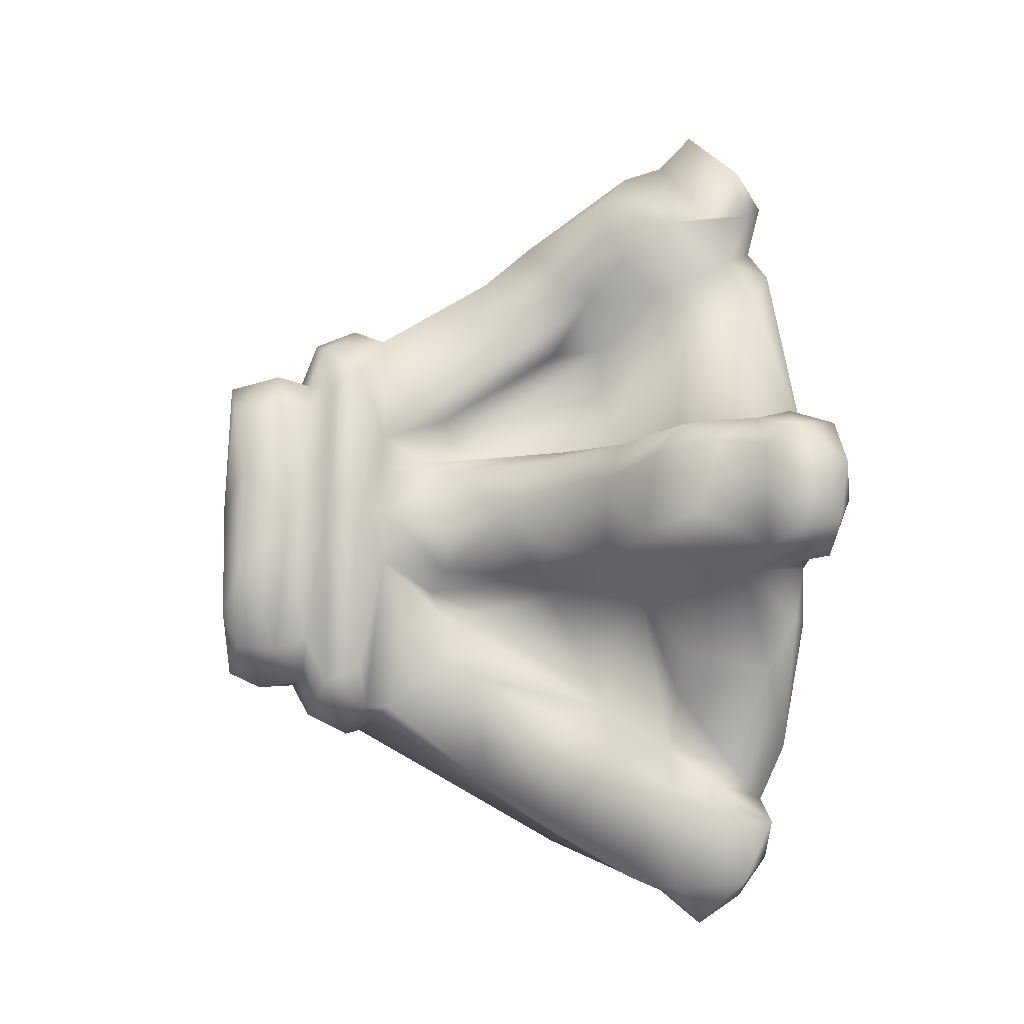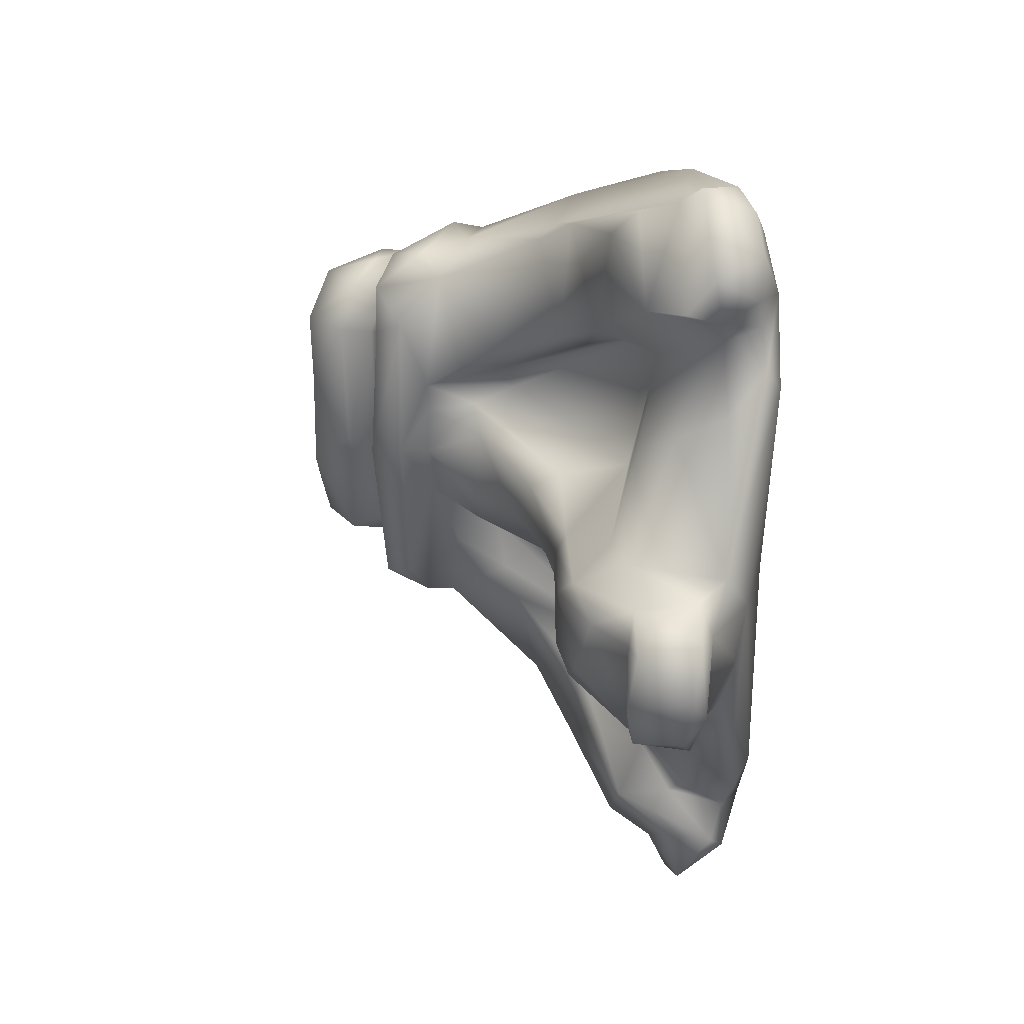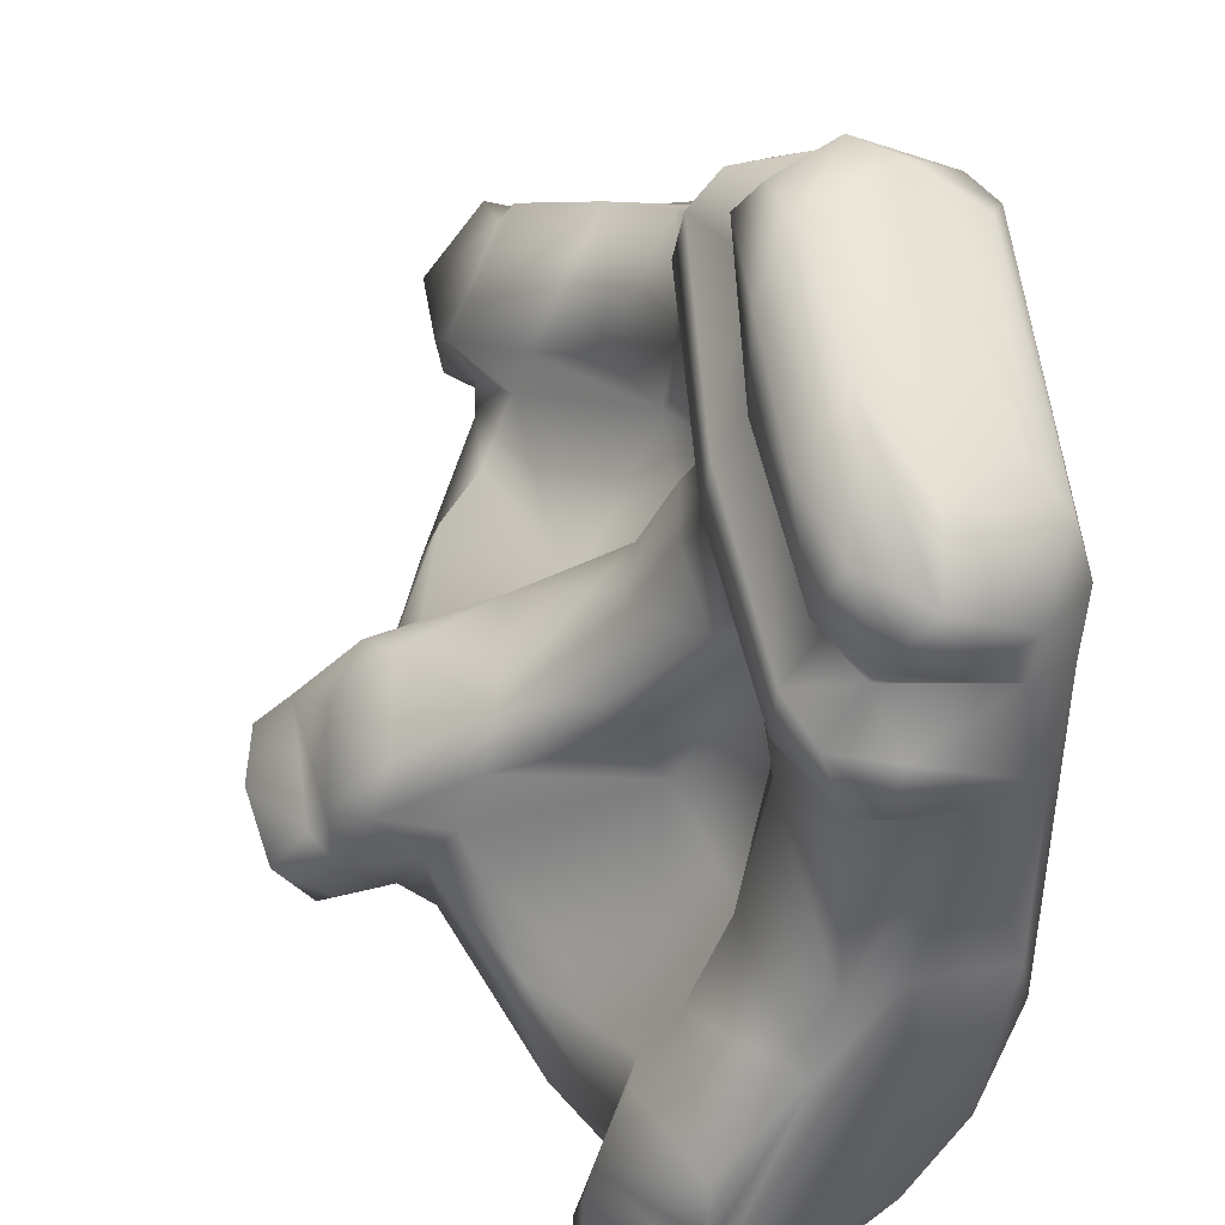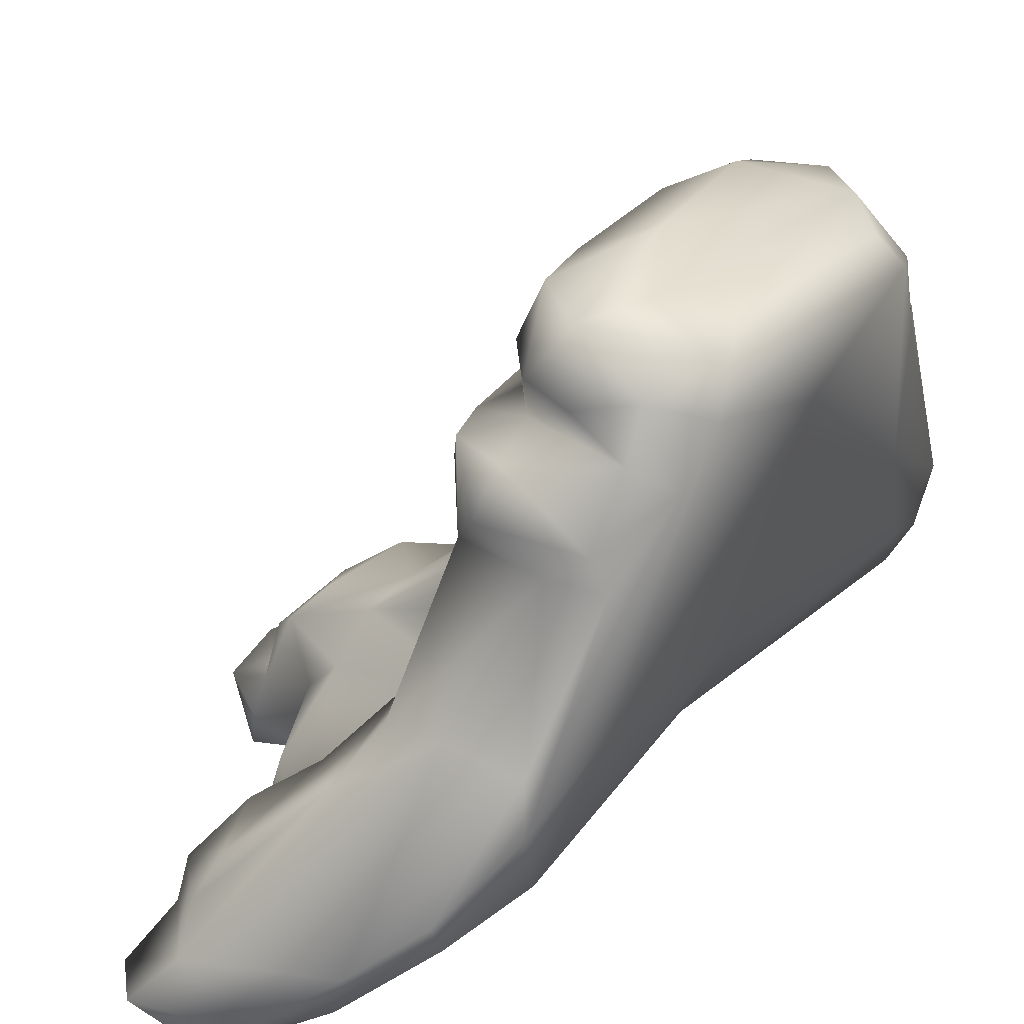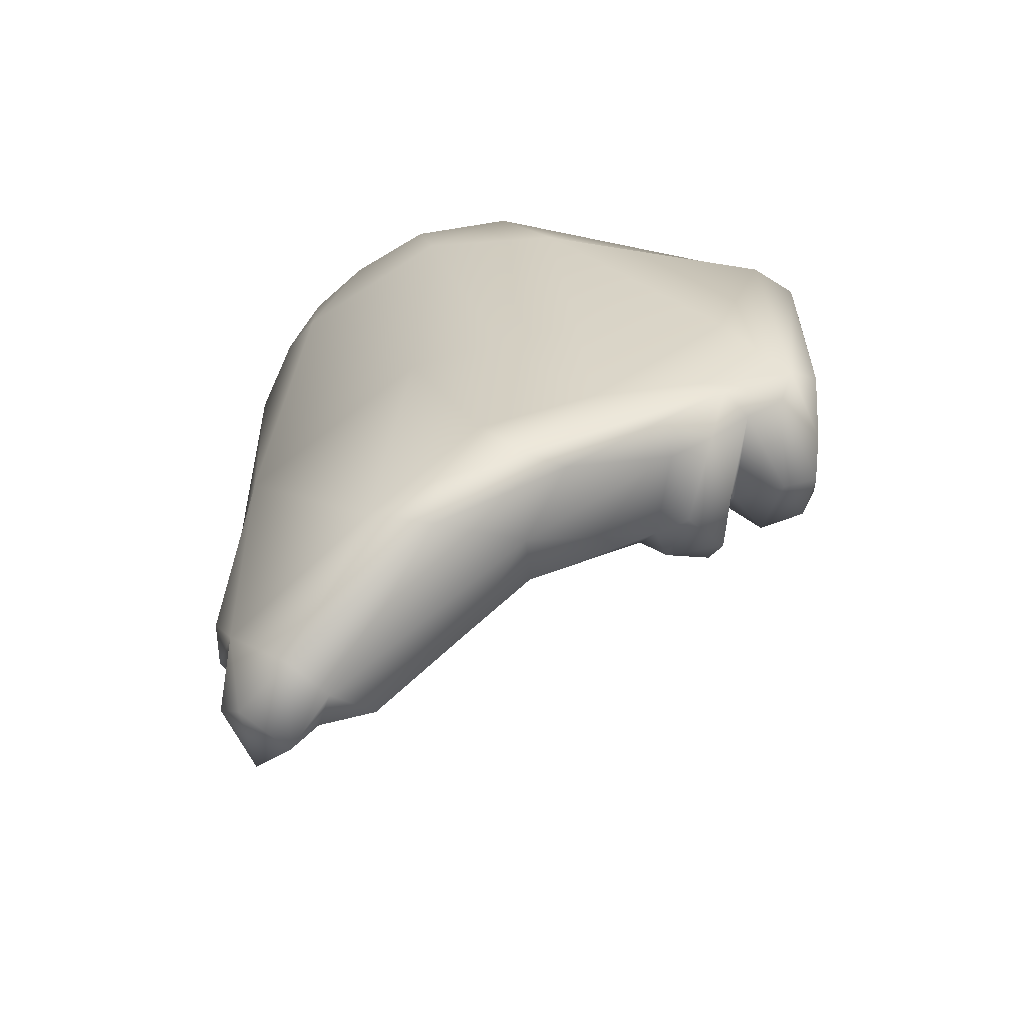
<metadata>
{"format":"obj","ext":"obj","renderer":"f3d","projection":"perspective","resolution":1024,"background":"white","views":[{"elev":-11.3,"azim":75.0,"up":"+Y"},{"elev":35.2,"azim":111.1,"up":"+Y"},{"elev":66.2,"azim":170.1,"up":"+Z"},{"elev":32.1,"azim":-144.7,"up":"+Z"},{"elev":-60.0,"azim":-97.6,"up":"+Y"}]}
</metadata>
<code>
g Foot-02
v -9.81e-05 -0.001024 0.001082
v -0.0001587 -0.0006265 0.001332
v -0.0002119 -0.0005607 0.001824
v -0.0002513 -0.000416 0.002092
v -8.022e-05 -0.000832 0.0009183
v 2.441e-07 -0.00112 0.0007781
v 0.00013 -0.001196 0.0005509
v -0.0002206 2e-05 0.001858
v -0.0002489 0.0005632 0.00205
v -0.0001419 0.0008965 0.001199
v -0.0002102 0.0006677 0.001877
v -7.414e-05 0.00119 0.0009991
v 1.624e-05 0.001018 0.0006912
v 9.729e-05 0.001332 0.0006385
v 0.000373 0.001471 0.0003772
v 0.0005481 0.001208 0.0001916
v 0.0007898 7.449e-05 6.353e-05
v 0.0007318 0.001306 9.378e-05
v 0.0008911 0.0009922 1.874e-05
v 0.001198 0.0001949 8.187e-06
v 0.0008934 -0.0008593 1.977e-05
v 0.0006695 -0.001258 0.0001072
v 0.0001459 5.631e-05 0.0006622
v -1.98e-05 5.376e-05 0.0009805
v -0.0001105 7.697e-05 0.001294
v 0.0005481 0.001208 0.0001916
v 0.0005847 0.001473 0.000203
v 0.000373 0.001471 0.0003772
v 0.0007318 0.001306 9.378e-05
v 0.0005788 0.001634 0.0003127
v 0.0002887 0.001531 0.0005772
v 9.729e-05 0.001332 0.0006385
v 0.0007931 0.00164 0.0004789
v 0.0008821 0.00176 0.0003695
v 0.0007779 0.00164 0.0001859
v 0.0009016 0.001537 0.0001129
v 0.001114 0.001523 0.000233
v 8.775e-05 0.001398 0.0007626
v -7.414e-05 0.00119 0.0009991
v -5.049e-05 0.001158 0.001173
v 0.001005 0.001413 9.616e-05
v 0.0002266 0.001149 0.00117
v -0.0001226 0.0008801 0.001633
v -0.0002102 0.0006677 0.001877
v 6.016e-05 0.0009112 0.001632
v -7.543e-05 0.0009053 0.001748
v 0.0008951 0.001241 0.0001087
v 0.001099 0.001343 0.0002051
v 0.0009424 0.001174 0.0002404
v 0.001038 0.001304 0.0005144
v 0.0008717 0.001028 0.0005107
v 0.0009794 0.001115 5.666e-05
v 0.0008911 0.0009922 1.874e-05
v 0.001319 0.000378 6.425e-05
v 0.001198 0.0001949 8.187e-06
v 0.001066 0.001333 0.0003526
v 0.001103 0.0009546 0.0001576
v 0.001139 0.0008409 0.0003446
v 0.001136 0.0007621 0.0004921
v 0.00134 0.0003675 0.00045
v 0.001235 0.0003578 0.0005613
v 0.001489 0.0002346 6.135e-05
v 0.001417 0.0003222 0.000142
v 0.0007858 0.001577 0.0006379
v 0.0004899 0.00131 0.001006
v 0.0007717 0.00145 0.0007471
v 0.0009173 0.001154 0.0006872
v 0.0007586 0.001014 0.0008032
v 0.0004062 0.001165 0.001175
v 0.0006007 0.0008561 0.00101
v 0.000495 0.0008688 0.0006708
v 0.0005554 0.0008153 0.0009025
v 0.0004323 0.0005168 0.001371
v 0.0004757 0.0006504 0.001347
v 0.0004933 0.0004178 0.001647
v 0.0003684 0.0008752 0.001633
v 0.0006667 0.0003534 0.0006761
v 0.0003404 0.0004064 0.001293
v 0.0002772 0.0009381 0.001743
v 0.0004195 0.000323 0.001459
v 0.001145 0.0002903 0.000774
v 0.0007969 0.0003232 0.0009269
v 0.001455 0.0003085 0.0006336
v 0.001093 0.000142 0.0008433
v 0.0008231 0.0002536 0.001046
v 0.0005532 0.0002618 0.00138
v 0.0004637 0.000271 0.001654
v 0.001563 0.0003278 0.0003534
v 0.0007341 5.689e-05 0.001171
v 0.000562 0.0001016 0.001749
v 0.0005056 8.339e-05 0.001644
v 0.0004758 -0.0001262 0.001642
v 0.0005912 6.701e-06 0.001384
v 0.0005578 -0.0001701 0.001383
v 0.0005107 0.0006948 0.001753
v 0.00042 0.0008076 0.001903
v 0.0002368 0.0008709 0.001905
v 0.0002837 0.0006734 0.00194
v -6.985e-05 0.0007336 0.001935
v 0.0004844 0.0006293 0.00188
v 0.0005312 3.946e-05 0.001903
v -9.363e-05 0.0006928 0.002111
v -0.0002489 0.0005632 0.00205
v 9.989e-05 0.0007515 0.002055
v -0.0002143 0.0004547 0.002198
v -0.0002513 -0.000416 0.002092
v 0.00014 0.0006738 0.002265
v 0.0005072 -0.0005921 0.001747
v 0.000419 -0.0007462 0.0017
v 0.0002722 0.0007095 0.002078
v 0.0004673 -0.0006468 0.00188
v 0.000344 -0.0004498 0.001951
v 0.0003542 -0.0007376 0.001908
v 0.0003898 -9.603e-05 0.001949
v 0.0003505 0.0005355 0.001971
v 0.0004063 0.0005505 0.002084
v 0.0004434 1.775e-05 0.002057
v 0.0003268 0.000531 0.002277
v 0.0004012 0.0002678 0.002237
v 0.0002285 9.775e-05 0.002297
v 0.000405 -0.000163 0.002249
v 0.0003872 -0.0005078 0.002086
v 8.557e-05 0.0004003 0.002238
v -3.197e-05 -0.0004938 0.00223
v 0.0002787 -0.0003544 0.002295
v -0.0001246 0.000317 0.002242
v -0.0001983 -0.0003297 0.002207
v 0.0003112 -0.0004916 0.002238
v -0.0001895 -0.0005423 0.00205
v -0.0002119 -0.0005607 0.001824
v 0.0001049 -0.0005826 0.002238
v 0.0001202 -0.0006407 0.002111
v 0.0002161 -0.0006 0.001939
v -0.0001363 -0.0005988 0.001925
v 0.0001138 -0.0007528 0.001895
v -0.000109 -0.0007544 0.00178
v 0.0002013 -0.0008403 0.001742
v -0.000155 -0.0007492 0.00159
v -9.81e-05 -0.001024 0.001082
v -3.508e-05 -0.0008009 0.001638
v -5.422e-05 -0.00101 0.00124
v 0.0003113 -0.0007758 0.001638
v 8.401e-05 -0.001282 0.0007854
v 2.441e-07 -0.00112 0.0007781
v 0.00013 -0.001196 0.0005509
v 0.000236 -0.001066 0.001131
v 0.0005637 -0.001534 0.0003302
v 0.0006695 -0.001258 0.0001072
v 0.0007003 -0.001509 0.0004892
v 0.0003806 -0.0007398 0.001591
v 0.0004013 -0.001064 0.001168
v 0.0005633 -0.001255 0.0009382
v 0.0004478 -0.0003983 0.001526
v 0.0004864 -0.0006165 0.001237
v 0.0004738 -0.0004712 0.00129
v 0.0004936 -0.0007299 0.000676
v 0.0006446 -0.0008119 0.0008772
v 0.0003706 -0.0003187 0.001372
v 0.0003837 -0.0002343 0.00141
v 0.0008288 -0.0009487 0.0007132
v 0.001038 -0.001113 0.0005452
v 0.0003695 -0.0003187 0.001173
v 0.0006636 -0.0001939 0.001003
v 0.0005163 -0.0002473 0.0009086
v 0.0008423 -0.0002386 0.0006149
v 0.0008809 -0.0009368 0.0005021
v 0.0008067 -8.77e-05 0.0009833
v 0.001005 -0.0001951 0.0008053
v 0.0007886 -0.001455 0.0006606
v 0.0008306 -0.001514 0.0004631
v 0.0008553 -0.001645 0.0003749
v 0.0007997 -0.00153 0.0001773
v 0.001065 -0.001486 0.0002547
v 0.001064 -0.001253 0.0003078
v 0.0009144 -0.001375 0.0001021
v 0.001049 -0.001237 0.0001215
v 0.0009179 -0.001136 0.0001176
v 0.0009703 -0.001079 0.0003445
v 0.000986 -0.001002 0.0002706
v 0.001021 -0.0009271 5.23e-05
v 0.0008934 -0.0008593 1.977e-05
v 0.001003 -0.0007208 0.0005031
v 0.001201 -0.0006345 0.0001806
v 0.001197 -0.0004323 2.214e-05
v 0.001283 -0.0004239 8.789e-05
v 0.001355 -0.0002527 0.0003314
v 0.001146 -0.0005588 0.0005315
v 0.001293 -0.0002272 5.938e-05
v 0.001242 -0.0002629 0.0005511
v 0.001406 -0.0001924 0.0006619
v 0.001622 -0.0002033 0.0003373
v 0.001334 2.136e-05 3.37e-06
v 0.001476 -0.0001762 7.561e-05
v 0.001327 -0.0001114 0.0007465
v 0.001629 -0.0002279 8.616e-05
v 0.001676 -8.761e-06 1.631e-05
v 0.001525 -5.588e-05 0.0005923
v 0.001388 0.0001952 0.000718
v 0.001576 0.000227 0.0005171
v 0.001648 0.0003063 5.782e-05
v 0.001634 0.0002092 0.0003468
v 0.001591 0.0003589 0.000221
v 0.001752 0.0002684 0.0002746
v 0.001765 0.0001252 5.696e-05
v 0.001788 2.52e-05 0.0002959
v 0.001746 -0.0001049 8.354e-05
v 0.001742 -0.0001592 0.0002827
g Foot-02_0
f 3 2 1
f 3 4 2
f 2 5 1
f 6 1 5
f 7 6 5
f 4 8 2
f 8 4 9
f 8 9 10
f 9 11 10
f 12 10 11
f 12 13 10
f 12 14 13
f 14 15 13
f 15 16 13
f 13 16 17
f 16 18 17
f 18 19 17
f 19 20 17
f 20 21 17
f 17 21 22
f 17 22 7
f 23 17 7
f 13 17 23
f 5 23 7
f 13 23 24
f 5 24 23
f 24 10 13
f 2 24 5
f 25 10 24
f 2 25 24
f 8 10 25
f 8 25 2
f 28 27 26
f 27 29 26
f 30 27 28
f 30 28 31
f 31 28 32
f 31 33 30
f 30 33 34
f 35 27 30
f 35 30 34
f 35 36 27
f 35 34 36
f 27 36 29
f 37 36 34
f 34 33 37
f 31 32 38
f 38 32 39
f 38 40 31
f 40 38 39
f 36 41 29
f 36 37 41
f 31 42 33
f 40 42 31
f 43 40 39
f 43 39 44
f 40 43 45
f 45 42 40
f 46 43 44
f 46 45 43
f 41 47 29
f 48 41 37
f 47 41 48
f 47 48 49
f 50 49 48
f 50 51 49
f 47 52 29
f 52 47 49
f 52 53 29
f 54 53 52
f 53 54 55
f 56 48 37
f 48 56 50
f 37 33 56
f 50 56 33
f 57 52 49
f 52 57 54
f 58 57 49
f 54 57 58
f 58 49 59
f 51 59 49
f 60 58 59
f 60 54 58
f 51 61 59
f 60 59 61
f 54 62 55
f 63 54 60
f 63 62 54
f 50 33 64
f 33 65 64
f 65 33 42
f 50 64 66
f 64 65 66
f 50 66 67
f 51 50 67
f 68 67 66
f 66 65 68
f 68 51 67
f 42 69 65
f 45 69 42
f 68 65 70
f 70 65 69
f 68 71 51
f 72 68 70
f 71 68 72
f 70 73 72
f 71 72 73
f 70 69 74
f 70 74 73
f 73 74 75
f 74 69 76
f 76 69 45
f 74 76 75
f 51 71 77
f 77 61 51
f 78 71 73
f 78 73 75
f 77 71 78
f 79 76 45
f 46 79 45
f 80 78 75
f 80 77 78
f 77 81 61
f 80 82 77
f 82 81 77
f 81 83 61
f 84 83 81
f 83 60 61
f 82 85 81
f 85 84 81
f 86 82 80
f 86 85 82
f 80 75 87
f 86 80 87
f 83 88 60
f 60 88 63
f 85 89 84
f 85 86 89
f 87 75 90
f 86 87 91
f 91 87 90
f 92 91 90
f 91 93 86
f 86 93 89
f 91 94 93
f 94 91 92
f 89 93 94
f 75 95 90
f 75 76 95
f 95 76 96
f 96 76 79
f 97 96 79
f 98 96 97
f 79 46 97
f 97 46 99
f 99 98 97
f 44 99 46
f 95 96 100
f 98 100 96
f 90 95 101
f 95 100 101
f 99 44 102
f 102 44 103
f 104 98 99
f 102 104 99
f 105 102 103
f 105 103 106
f 102 107 104
f 107 102 105
f 90 101 108
f 92 90 108
f 109 92 108
f 104 110 98
f 107 110 104
f 108 101 111
f 111 109 108
f 101 112 111
f 111 113 109
f 113 111 112
f 101 114 112
f 114 101 100
f 98 115 100
f 100 115 114
f 116 98 110
f 115 98 116
f 114 115 117
f 117 112 114
f 115 116 117
f 118 116 110
f 110 107 118
f 116 118 119
f 117 116 119
f 120 118 107
f 118 120 119
f 117 119 121
f 120 121 119
f 112 117 122
f 117 121 122
f 123 120 107
f 124 120 123
f 123 107 105
f 121 120 125
f 124 125 120
f 105 126 123
f 126 124 123
f 127 126 105
f 127 124 126
f 127 105 106
f 124 127 106
f 121 125 128
f 128 122 121
f 106 129 124
f 106 130 129
f 124 131 125
f 131 128 125
f 131 124 129
f 131 132 128
f 132 122 128
f 129 132 131
f 133 122 132
f 133 112 122
f 132 129 134
f 134 133 132
f 134 129 130
f 133 135 112
f 135 133 134
f 135 113 112
f 130 136 134
f 135 134 136
f 135 137 113
f 135 136 137
f 137 109 113
f 130 138 136
f 130 139 138
f 136 140 137
f 138 140 136
f 138 139 141
f 141 140 138
f 140 142 137
f 137 142 109
f 141 139 143
f 144 143 139
f 144 145 143
f 140 141 146
f 146 142 140
f 141 143 146
f 145 147 143
f 145 148 147
f 146 143 149
f 149 143 147
f 142 150 109
f 142 146 151
f 150 142 151
f 152 146 149
f 146 152 151
f 153 109 150
f 153 92 109
f 150 151 154
f 155 153 150
f 150 154 155
f 156 155 154
f 157 156 154
f 154 151 157
f 157 151 152
f 155 158 153
f 153 158 92
f 158 155 156
f 158 159 92
f 159 94 92
f 160 157 152
f 160 156 157
f 160 152 161
f 162 158 156
f 162 159 158
f 94 159 163
f 89 94 163
f 162 164 159
f 162 156 164
f 163 159 164
f 164 156 165
f 160 166 156
f 161 166 160
f 156 166 165
f 167 89 163
f 89 167 84
f 163 164 168
f 167 163 168
f 168 164 165
f 84 167 168
f 152 169 161
f 152 149 169
f 169 149 170
f 161 169 170
f 171 170 149
f 149 147 171
f 147 172 171
f 147 148 172
f 173 170 171
f 171 172 173
f 170 174 161
f 174 170 173
f 172 175 173
f 148 175 172
f 173 176 174
f 174 176 161
f 176 173 175
f 175 148 177
f 177 176 175
f 161 176 178
f 178 176 177
f 161 178 166
f 179 166 178
f 179 178 177
f 177 148 180
f 181 180 148
f 166 179 182
f 166 182 165
f 179 177 183
f 179 183 182
f 177 180 183
f 184 180 181
f 184 181 55
f 184 185 180
f 185 183 180
f 183 185 186
f 187 183 186
f 187 182 183
f 165 182 187
f 184 188 185
f 188 184 55
f 188 186 185
f 165 187 189
f 187 186 189
f 190 165 189
f 190 189 186
f 190 186 191
f 168 165 190
f 192 188 55
f 62 192 55
f 188 192 193
f 186 188 193
f 193 192 62
f 168 190 194
f 168 194 84
f 186 193 195
f 186 195 191
f 62 196 193
f 196 195 193
f 194 190 197
f 197 190 191
f 84 194 198
f 198 194 197
f 84 198 83
f 199 198 197
f 83 198 199
f 191 199 197
f 199 88 83
f 200 196 62
f 62 63 200
f 201 199 191
f 201 88 199
f 88 202 63
f 202 200 63
f 88 203 202
f 88 201 203
f 202 203 200
f 196 200 204
f 204 200 203
f 201 205 203
f 191 205 201
f 204 203 205
f 196 204 206
f 206 204 205
f 195 196 206
f 191 195 207
f 191 207 205
f 195 206 207
f 207 206 205

</code>
